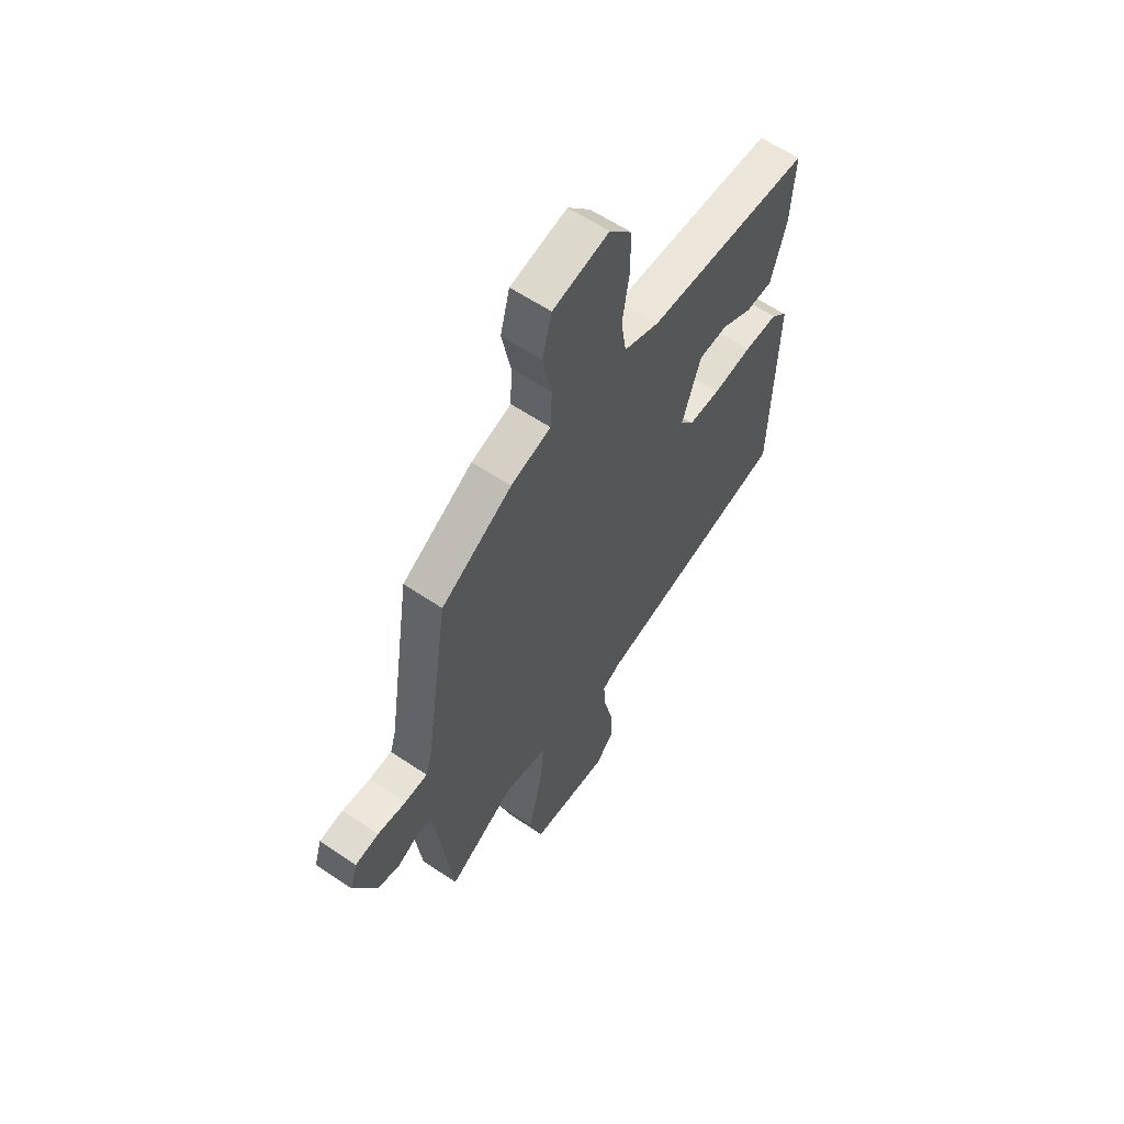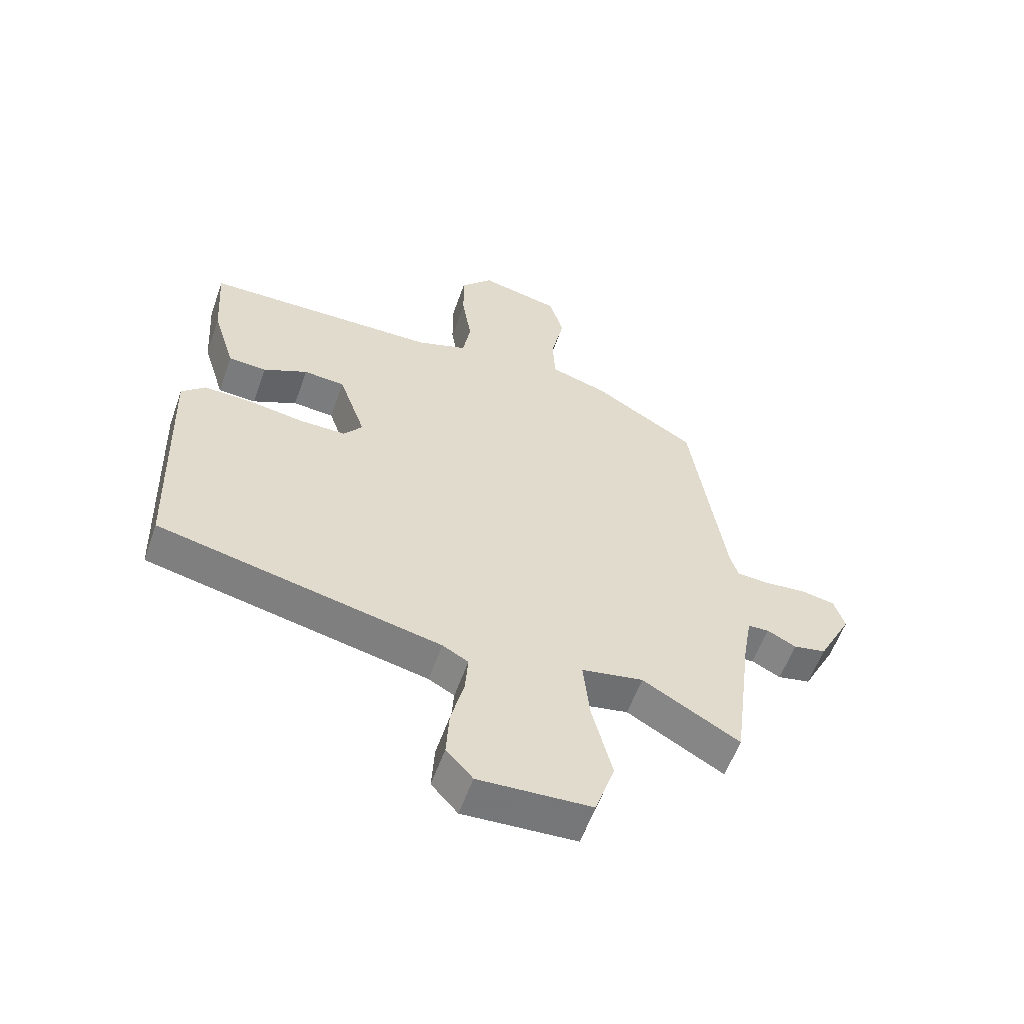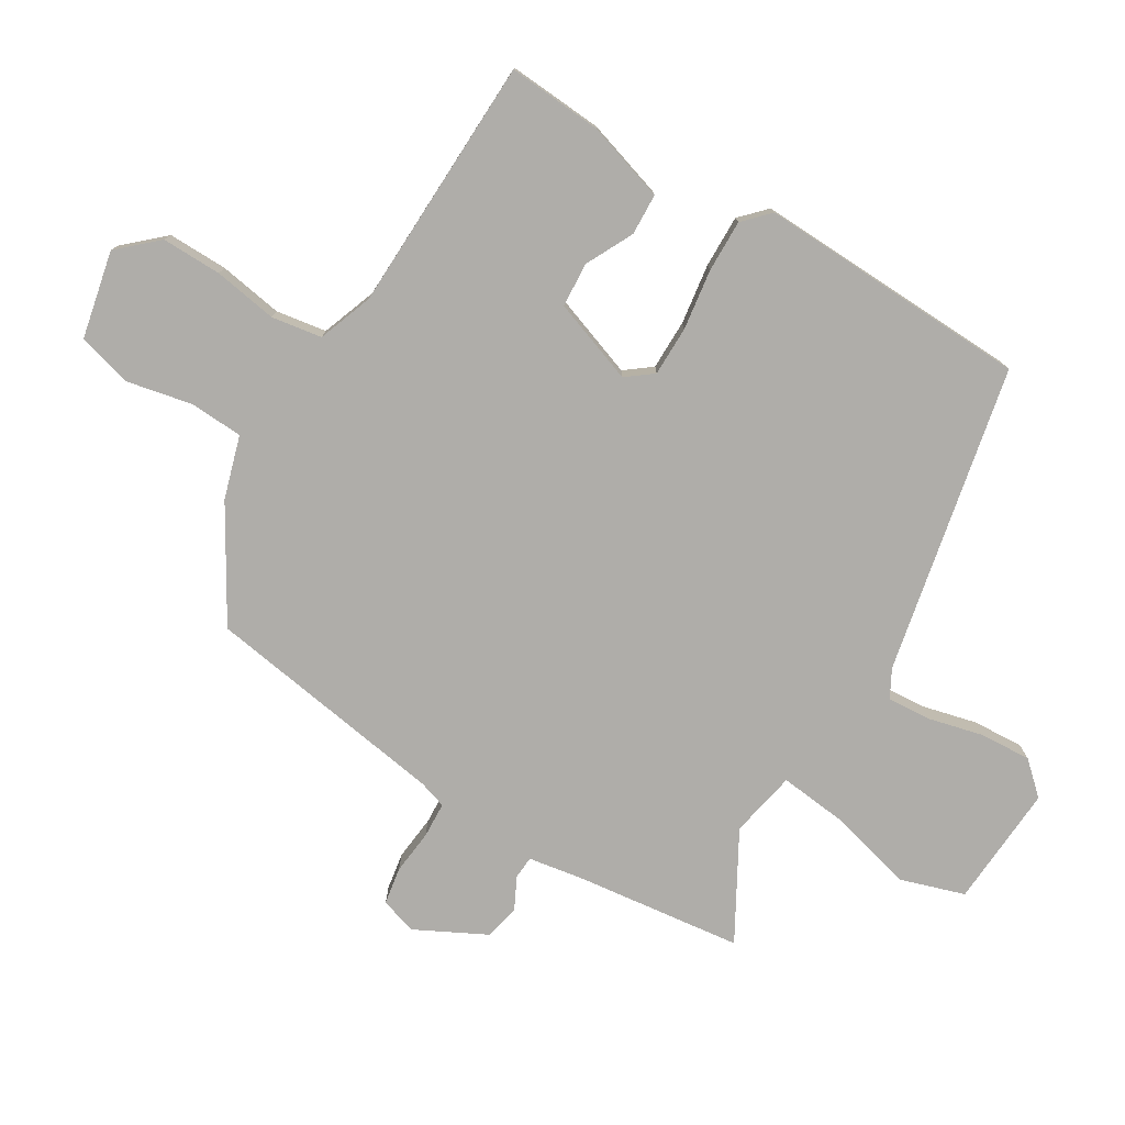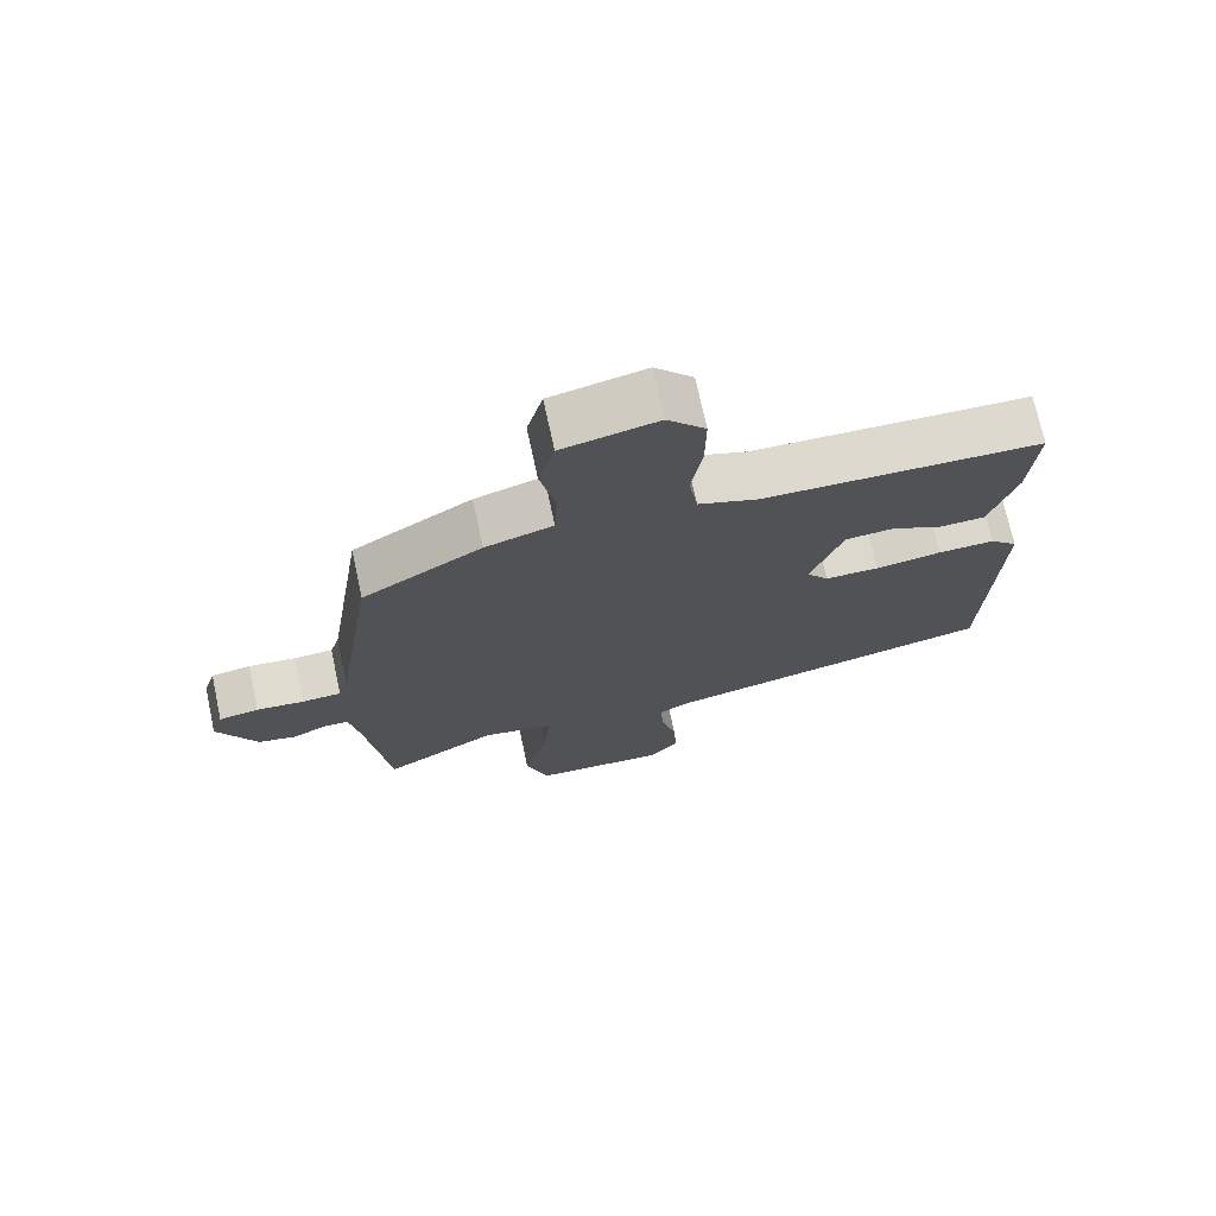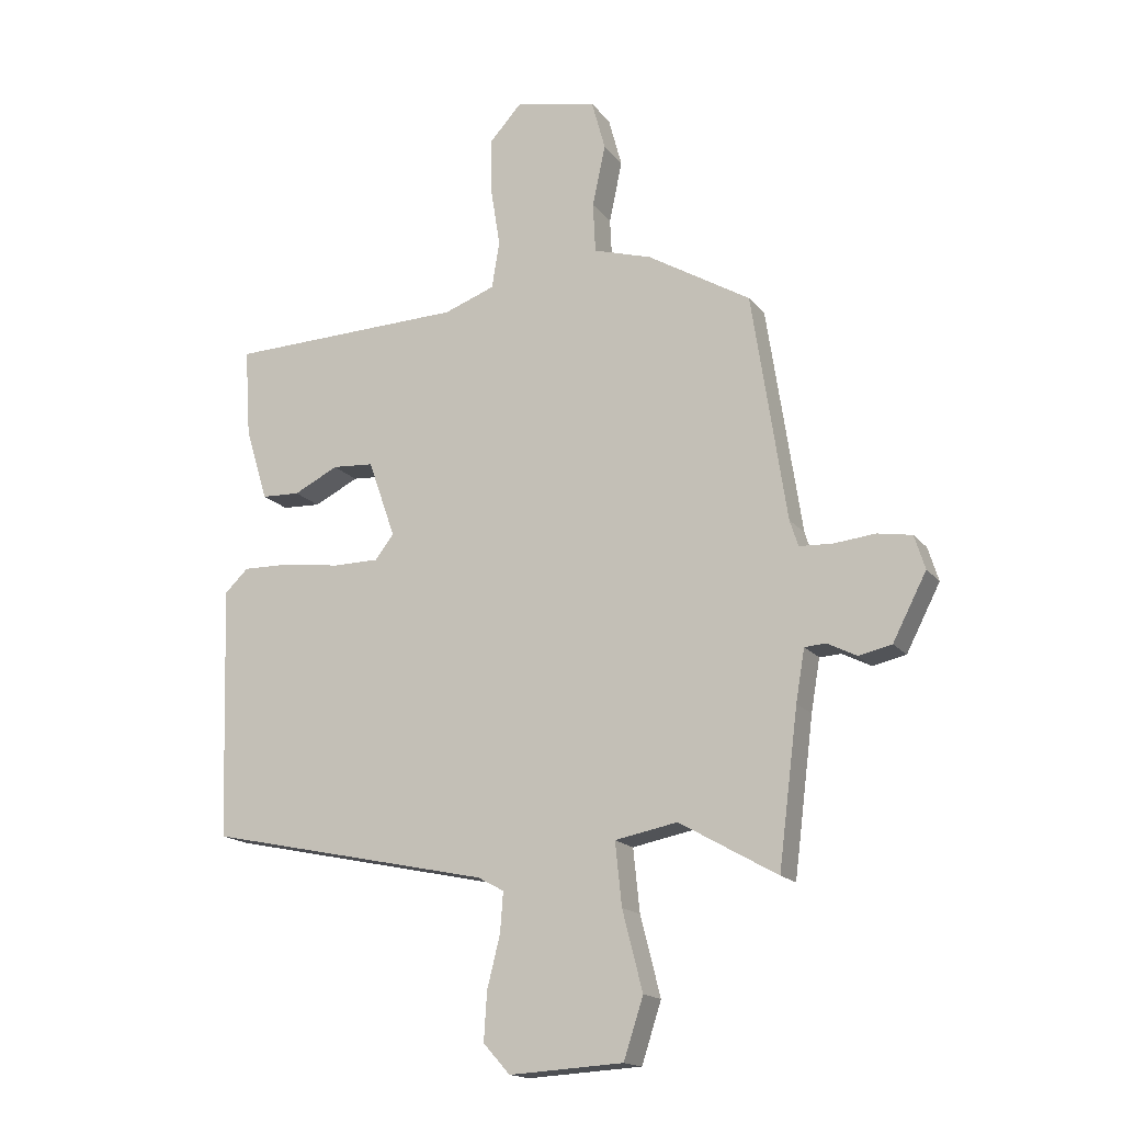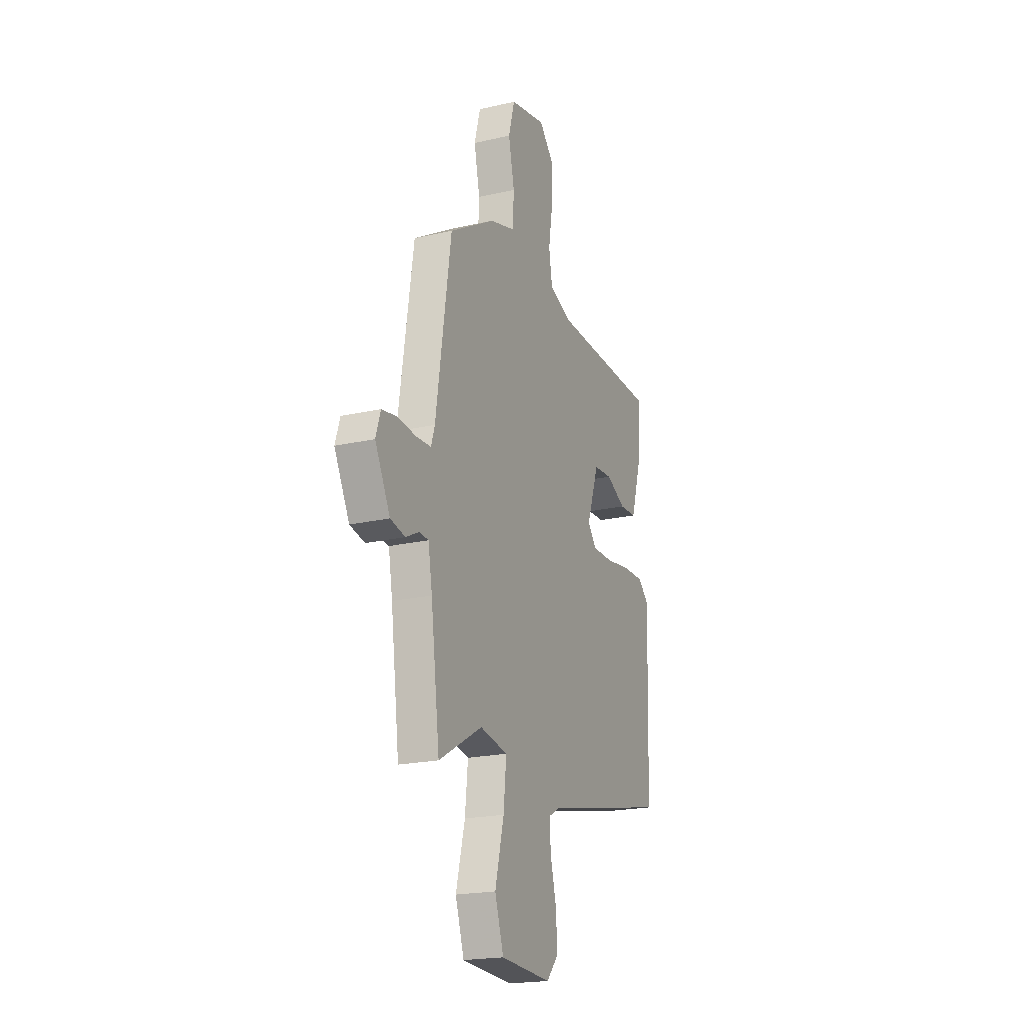
<metadata>
{"format":"obj","ext":"obj","renderer":"f3d","projection":"perspective","resolution":1024,"background":"white","views":[{"elev":59.4,"azim":-55.1,"up":"+Z"},{"elev":-57.8,"azim":160.6,"up":"+Z"},{"elev":-77.3,"azim":58.6,"up":"+Y"},{"elev":72.5,"azim":-12.2,"up":"+Z"},{"elev":-16.6,"azim":-154.9,"up":"+Z"},{"elev":-20.5,"azim":-67.2,"up":"+Z"}]}
</metadata>
<code>
v 0.481 0.07 -0.419
v 0 0.07 -0.522
v -0.044 0.07 -0.546
v -0.039 0.07 -0.613
v -0.017 0.07 -0.7
v -0.012 0.07 -0.781
v -0.057 0.07 -0.831
v -0.249 0.07 -0.82
v -0.282 0.07 -0.719
v -0.248 0.07 -0.586
v -0.237 0.07 -0.48
v -0.342 0.07 -0.46
v -0.507 0.07 -0.554
v -0.54 0.07 -0.294
v -0.555 0.07 -0.206
v -0.591 0.07 -0.204
v -0.64 0.07 -0.229
v -0.696 0.07 -0.217
v -0.753 0.07 -0.107
v -0.735 0.07 -0.05
v -0.677 0.07 -0.04
v -0.607 0.07 -0.047
v -0.551 0.07 -0.044
v -0.537 0.07 0
v -0.479 0.07 0.383
v -0.306 0.07 0.487
v -0.208 0.07 0.517
v -0.204 0.07 0.601
v -0.226 0.07 0.704
v -0.203 0.07 0.789
v -0.066 0.07 0.819
v -0.011 0.07 0.759
v -0.012 0.07 0.665
v -0.028 0.07 0.565
v -0.015 0.07 0.486
v 0.071 0.07 0.455
v 0.472 0.07 0.445
v 0.462 0.07 0.296
v 0.424 0.07 0.172
v 0.359 0.07 0.169
v 0.284 0.07 0.206
v 0.214 0.07 0.201
v 0.168 0.07 0.07
v 0.2 0.07 0.029
v 0.278 0.07 0.029
v 0.373 0.07 0.043
v 0.455 0.07 0.045
v 0.495 0.07 0.007
v 0.481 0 -0.419
v 0 0 -0.522
v -0.044 0 -0.546
v -0.039 0 -0.613
v -0.017 0 -0.7
v -0.012 0 -0.781
v -0.057 0 -0.831
v -0.249 0 -0.82
v -0.282 0 -0.719
v -0.248 0 -0.586
v -0.237 0 -0.48
v -0.342 0 -0.46
v -0.507 0 -0.554
v -0.54 0 -0.294
v -0.555 0 -0.206
v -0.591 0 -0.204
v -0.64 0 -0.229
v -0.696 0 -0.217
v -0.753 0 -0.107
v -0.735 0 -0.05
v -0.677 0 -0.04
v -0.607 0 -0.047
v -0.551 0 -0.044
v -0.537 0 0
v -0.479 0 0.383
v -0.306 0 0.487
v -0.208 0 0.517
v -0.204 0 0.601
v -0.226 0 0.704
v -0.203 0 0.789
v -0.066 0 0.819
v -0.011 0 0.759
v -0.012 0 0.665
v -0.028 0 0.565
v -0.015 0 0.486
v 0.071 0 0.455
v 0.472 0 0.445
v 0.462 0 0.296
v 0.424 0 0.172
v 0.359 0 0.169
v 0.284 0 0.206
v 0.214 0 0.201
v 0.168 0 0.07
v 0.2 0 0.029
v 0.278 0 0.029
v 0.373 0 0.043
v 0.455 0 0.045
v 0.495 0 0.007
f 45 46 47 48
f 44 45 48 1
f 43 44 1 2
f 38 39 40 41
f 36 37 38 41
f 35 36 41 42
f 31 32 33 34
f 29 30 31 34
f 28 29 34 35
f 27 28 35 42
f 24 25 26 27
f 23 24 27 42
f 19 20 21 22
f 19 22 23
f 16 17 18 19
f 15 16 19 23
f 14 15 23 42
f 12 13 14 42
f 7 8 9 10
f 7 10 11
f 4 5 6 7
f 3 4 7 11
f 43 2 3 11
f 11 12 42 43
f 96 95 94 93
f 49 96 93 92
f 50 49 92 91
f 89 88 87 86
f 89 86 85 84
f 90 89 84 83
f 82 81 80 79
f 82 79 78 77
f 83 82 77 76
f 90 83 76 75
f 75 74 73 72
f 90 75 72 71
f 70 69 68 67
f 71 70 67
f 67 66 65 64
f 71 67 64 63
f 90 71 63 62
f 90 62 61 60
f 58 57 56 55
f 59 58 55
f 55 54 53 52
f 59 55 52 51
f 59 51 50 91
f 91 90 60 59
f 1 49 50 2
f 2 50 51 3
f 3 51 52 4
f 4 52 53 5
f 5 53 54 6
f 6 54 55 7
f 7 55 56 8
f 8 56 57 9
f 9 57 58 10
f 10 58 59 11
f 11 59 60 12
f 12 60 61 13
f 13 61 62 14
f 14 62 63 15
f 15 63 64 16
f 16 64 65 17
f 17 65 66 18
f 18 66 67 19
f 19 67 68 20
f 20 68 69 21
f 21 69 70 22
f 22 70 71 23
f 23 71 72 24
f 24 72 73 25
f 25 73 74 26
f 26 74 75 27
f 27 75 76 28
f 28 76 77 29
f 29 77 78 30
f 30 78 79 31
f 31 79 80 32
f 32 80 81 33
f 33 81 82 34
f 34 82 83 35
f 35 83 84 36
f 36 84 85 37
f 37 85 86 38
f 38 86 87 39
f 39 87 88 40
f 40 88 89 41
f 41 89 90 42
f 42 90 91 43
f 43 91 92 44
f 44 92 93 45
f 45 93 94 46
f 46 94 95 47
f 47 95 96 48
f 48 96 49 1

</code>
